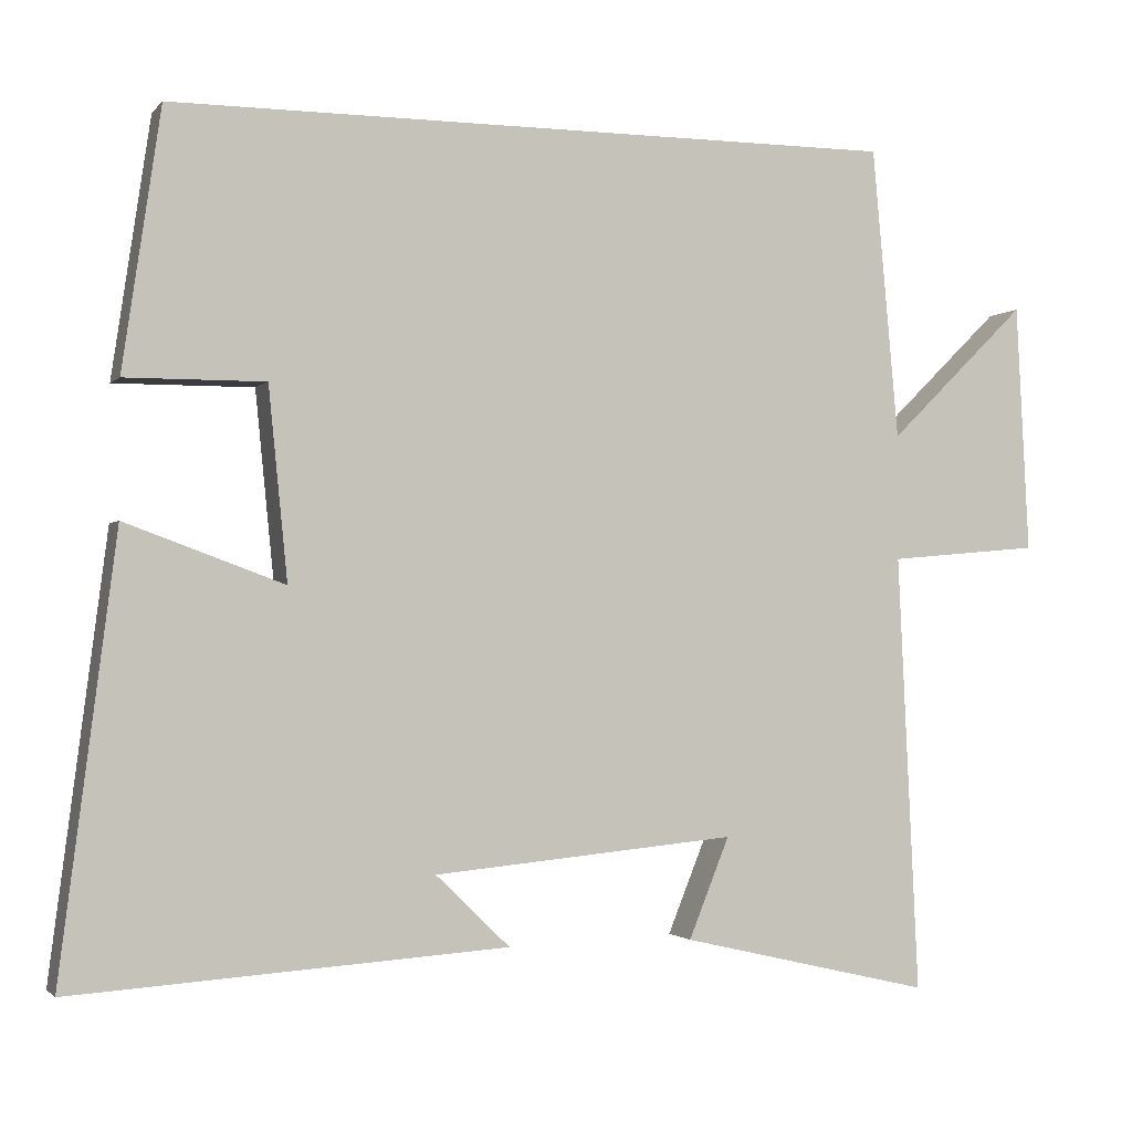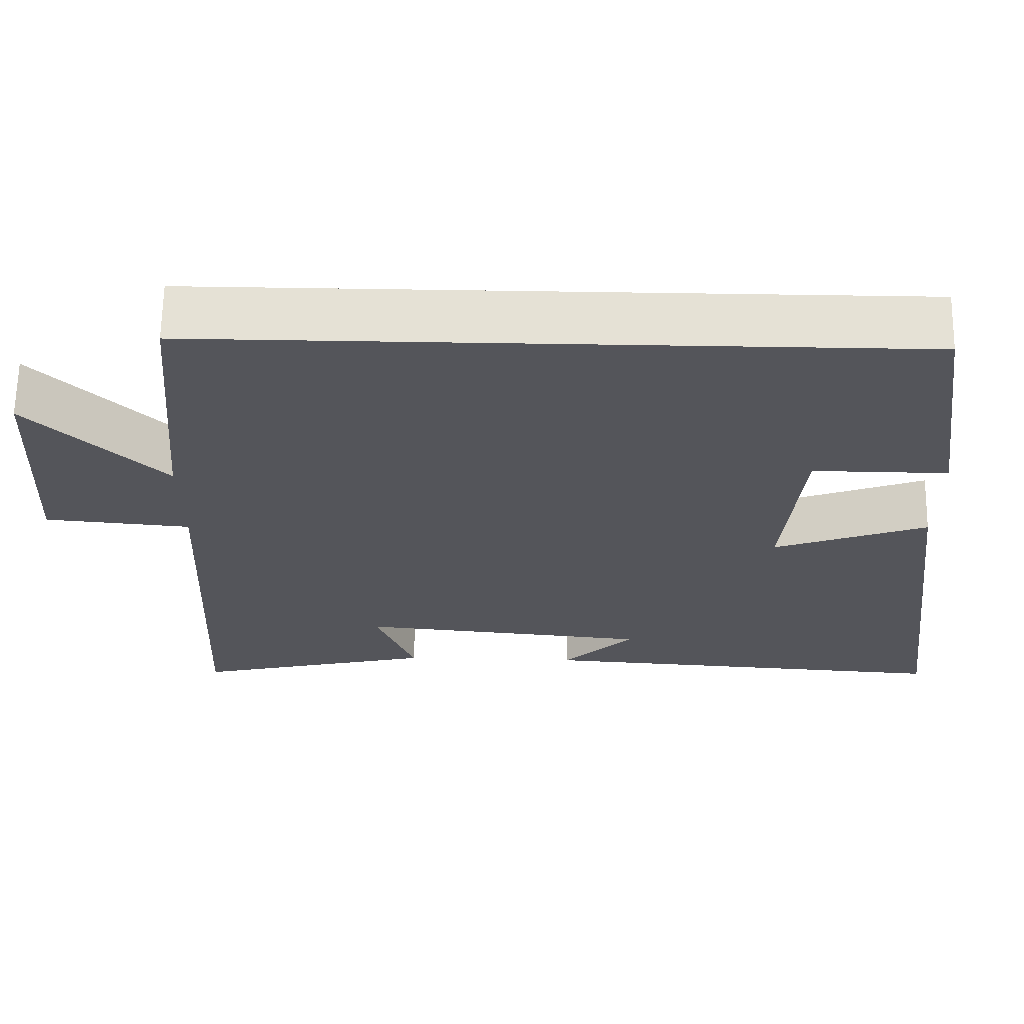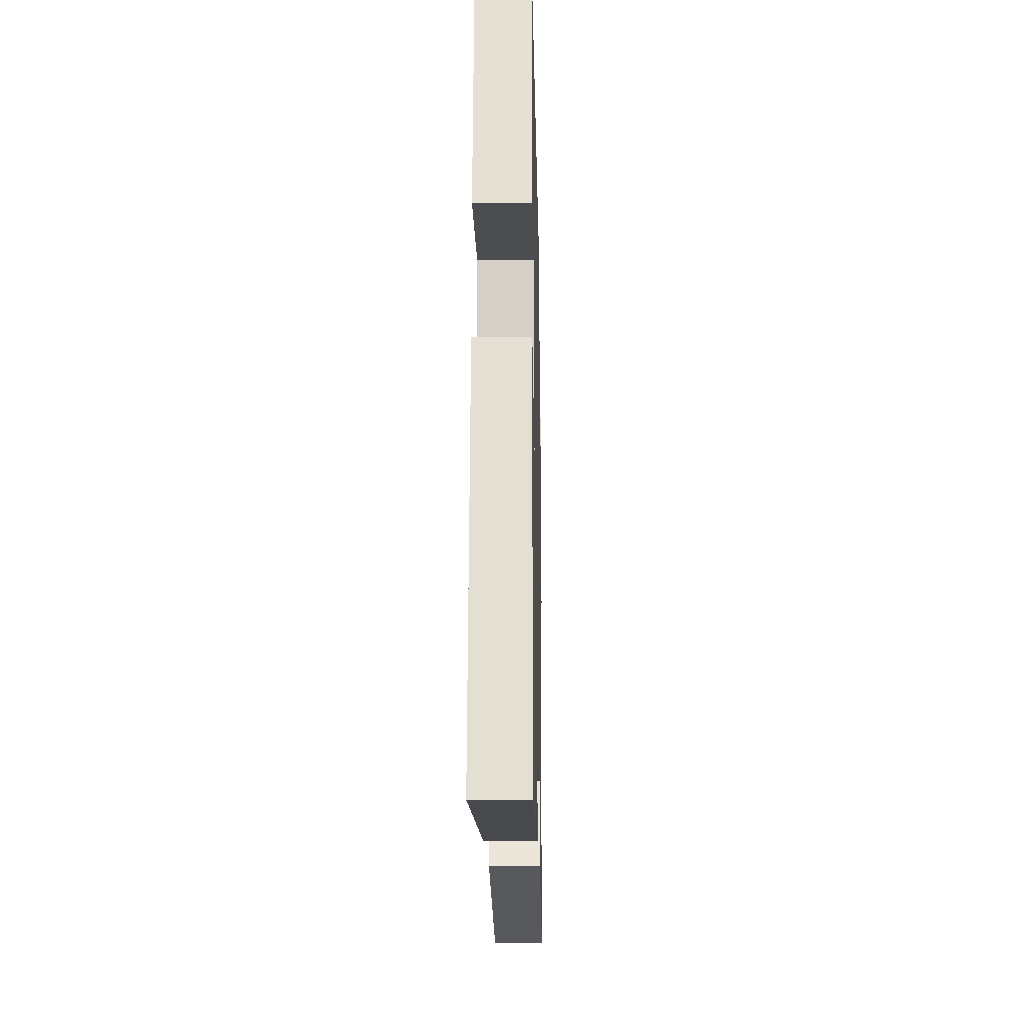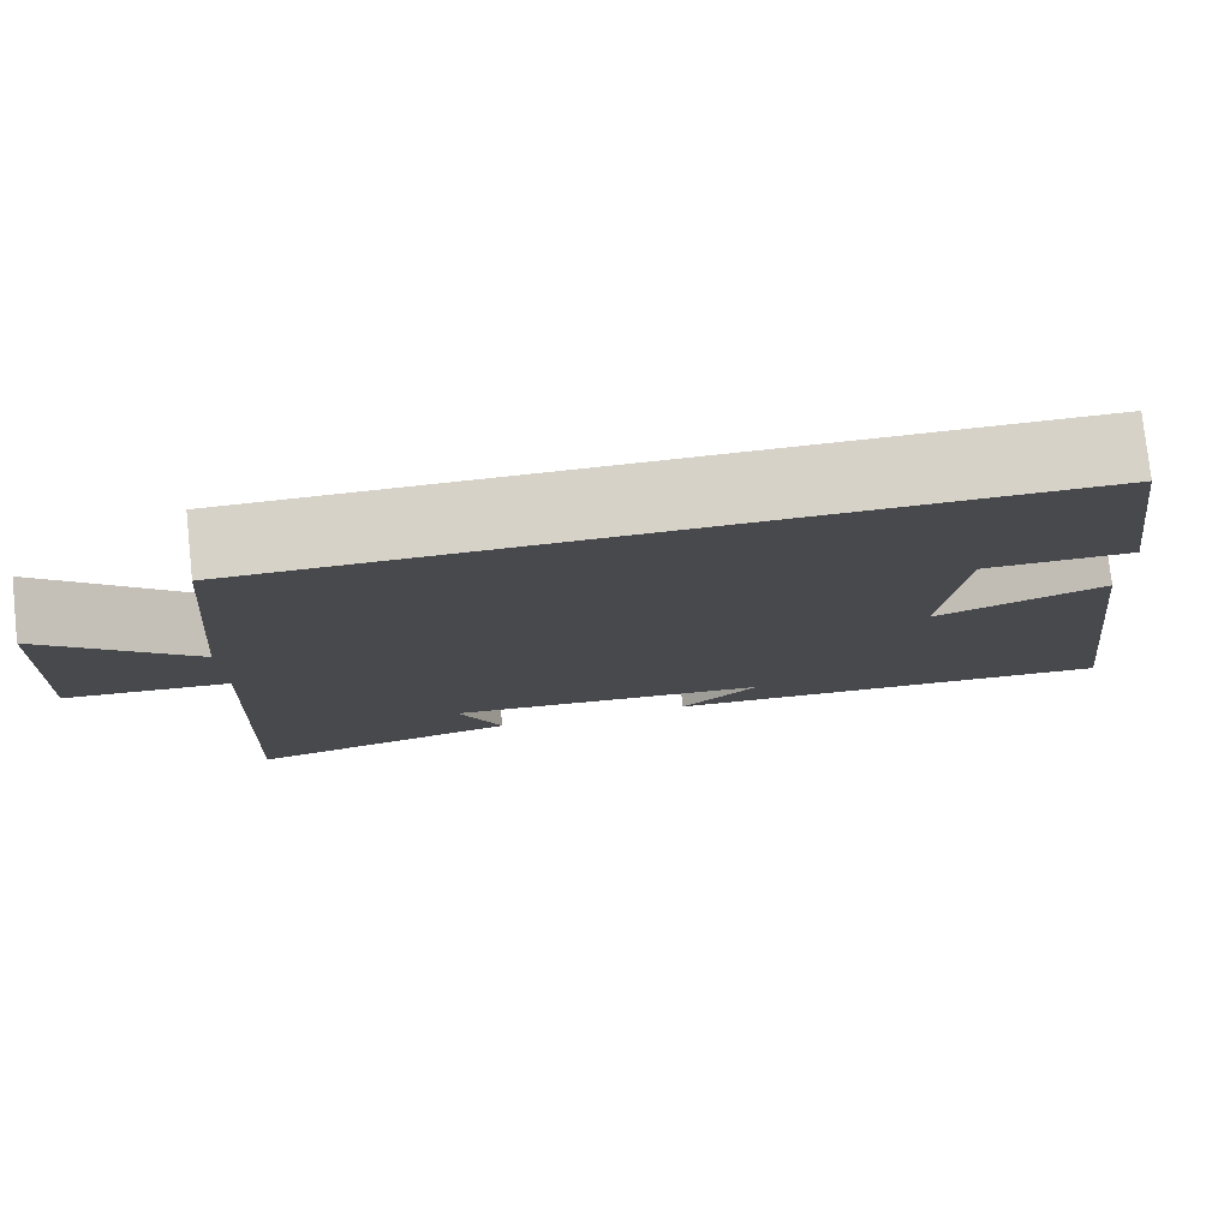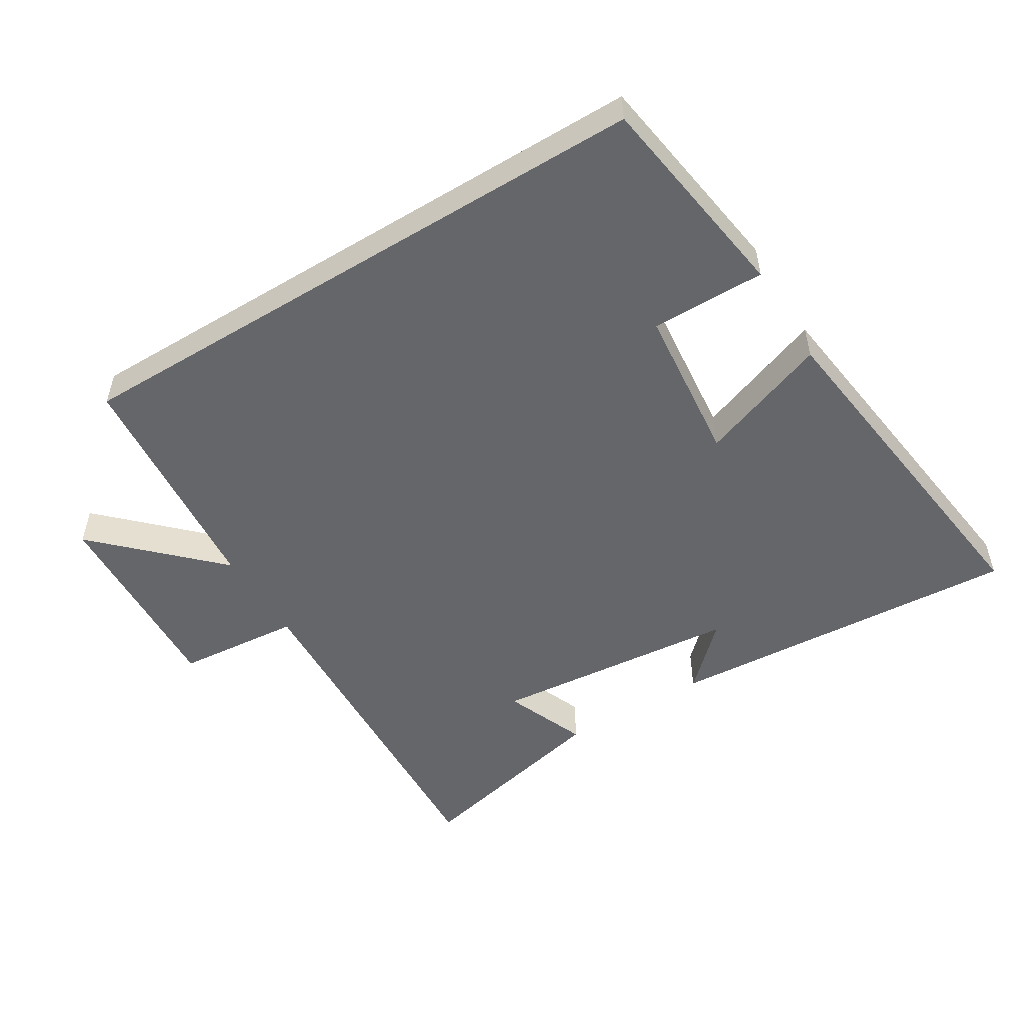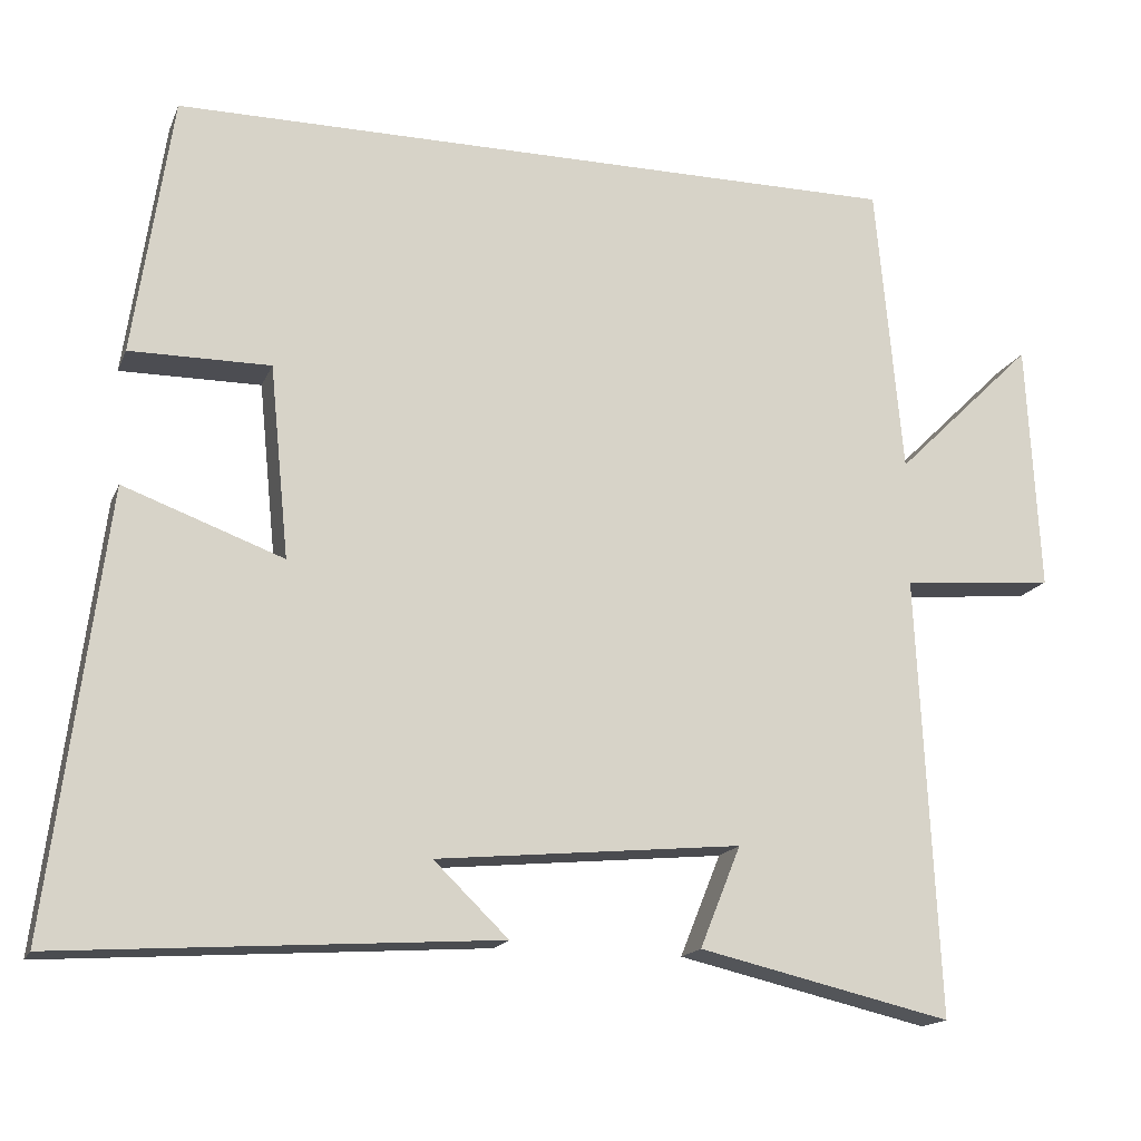
<metadata>
{"format":"obj","ext":"obj","renderer":"f3d","projection":"perspective","resolution":1024,"background":"white","views":[{"elev":-1.8,"azim":160.5,"up":"+Z"},{"elev":65.0,"azim":0.9,"up":"+Z"},{"elev":-16.3,"azim":91.2,"up":"+Z"},{"elev":78.3,"azim":-6.1,"up":"+Z"},{"elev":-51.9,"azim":31.5,"up":"+Y"},{"elev":-16.4,"azim":162.7,"up":"+Z"}]}
</metadata>
<code>
v 0.452 0.07 0.5
v 0.5 0.07 0.175
v 0.325 0.07 0.176
v 0.301 0.07 -0.064
v 0.5 0.07 0.009
v 0.57 0.07 -0.536
v 0.025 0.07 -0.5
v 0.118 0.07 -0.41
v -0.262 0.07 -0.374
v -0.211 0.07 -0.5
v -0.526 0.07 -0.573
v -0.5 0.07 -0.024
v -0.69 0.07 -0.007
v -0.674 0.07 0.305
v -0.5 0.07 0.134
v -0.467 0.07 0.5
v 0.452 0 0.5
v 0.5 0 0.175
v 0.325 0 0.176
v 0.301 0 -0.064
v 0.5 0 0.009
v 0.57 0 -0.536
v 0.025 0 -0.5
v 0.118 0 -0.41
v -0.262 0 -0.374
v -0.211 0 -0.5
v -0.526 0 -0.573
v -0.5 0 -0.024
v -0.69 0 -0.007
v -0.674 0 0.305
v -0.5 0 0.134
v -0.467 0 0.5
f 15 16 1
f 12 13 14 15
f 12 15 1
f 9 10 11 12
f 8 9 12
f 6 7 8
f 4 5 6 8
f 3 4 8 12
f 1 2 3
f 1 3 12
f 17 32 31
f 31 30 29 28
f 17 31 28
f 28 27 26 25
f 28 25 24
f 24 23 22
f 24 22 21 20
f 28 24 20 19
f 19 18 17
f 28 19 17
f 1 17 18 2
f 2 18 19 3
f 3 19 20 4
f 4 20 21 5
f 5 21 22 6
f 6 22 23 7
f 7 23 24 8
f 8 24 25 9
f 9 25 26 10
f 10 26 27 11
f 11 27 28 12
f 12 28 29 13
f 13 29 30 14
f 14 30 31 15
f 15 31 32 16
f 16 32 17 1

</code>
